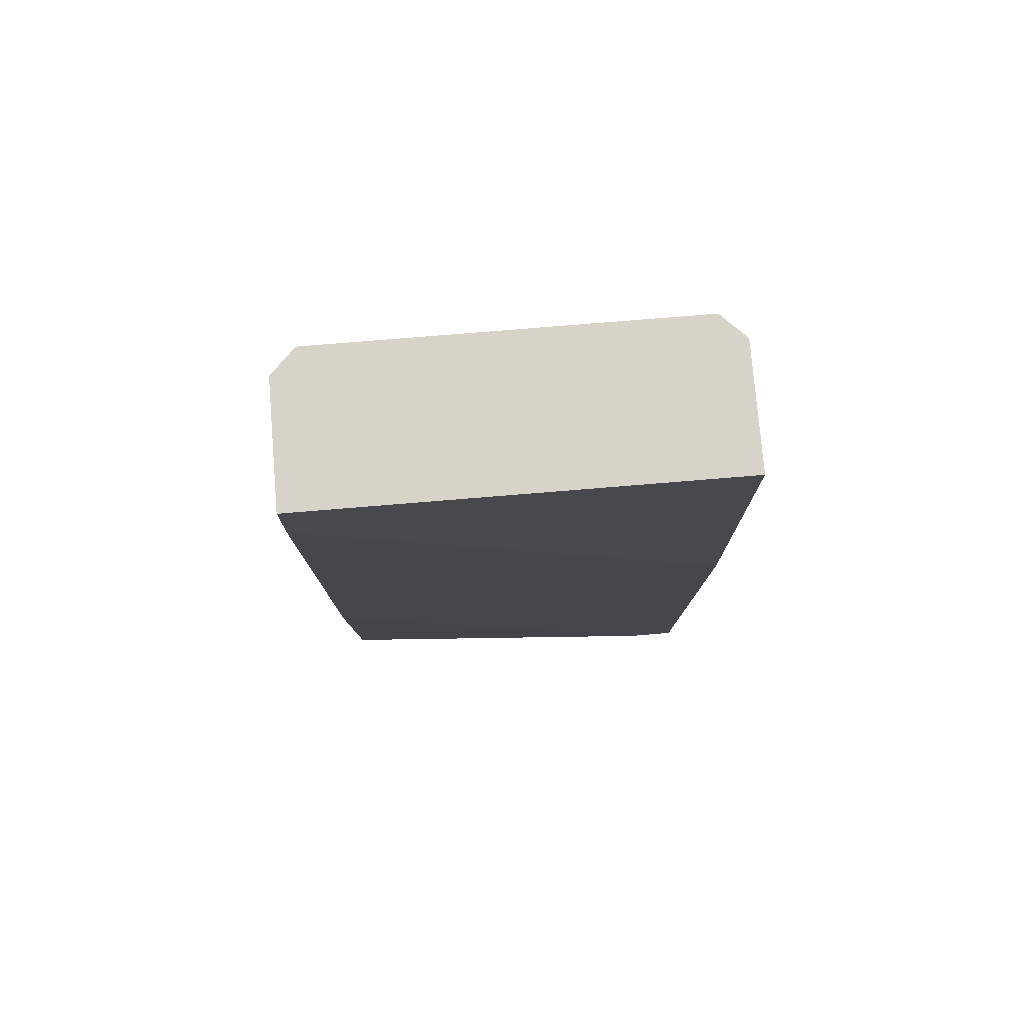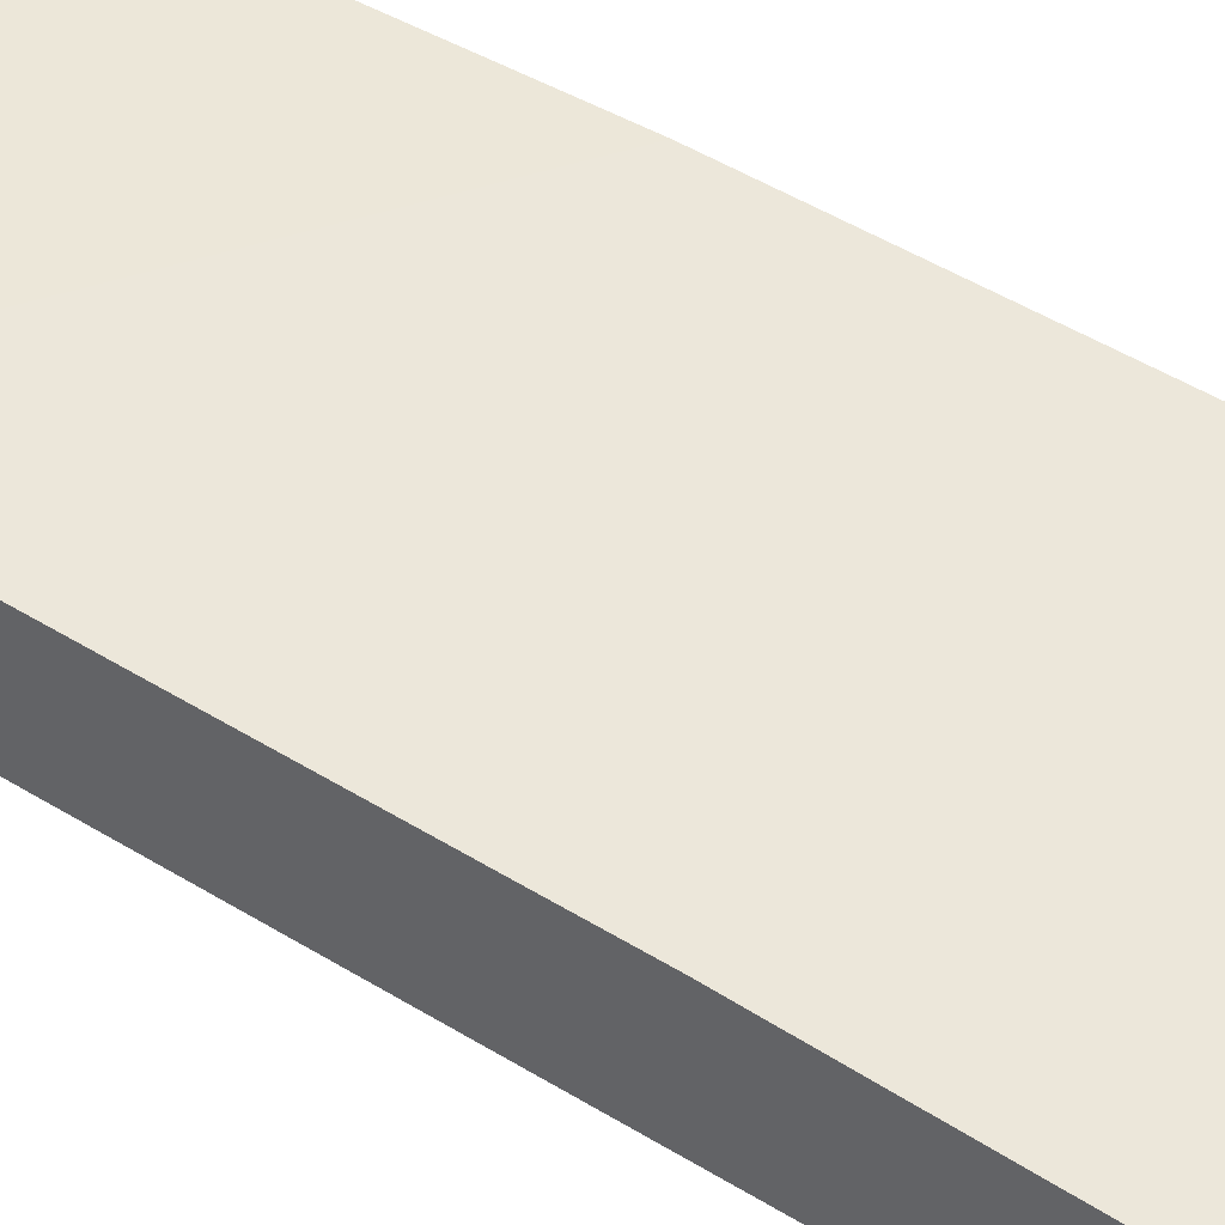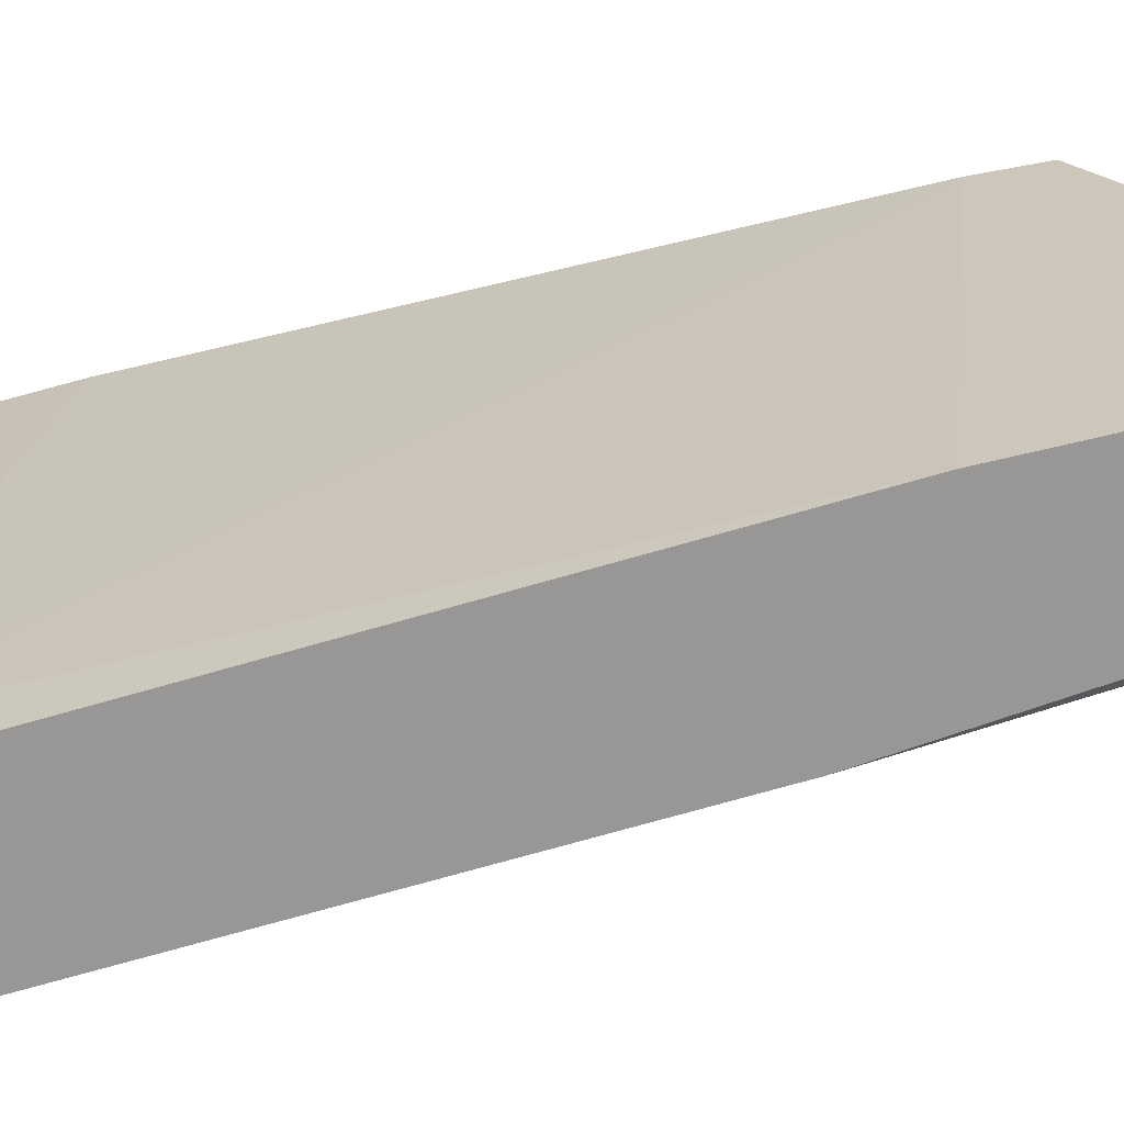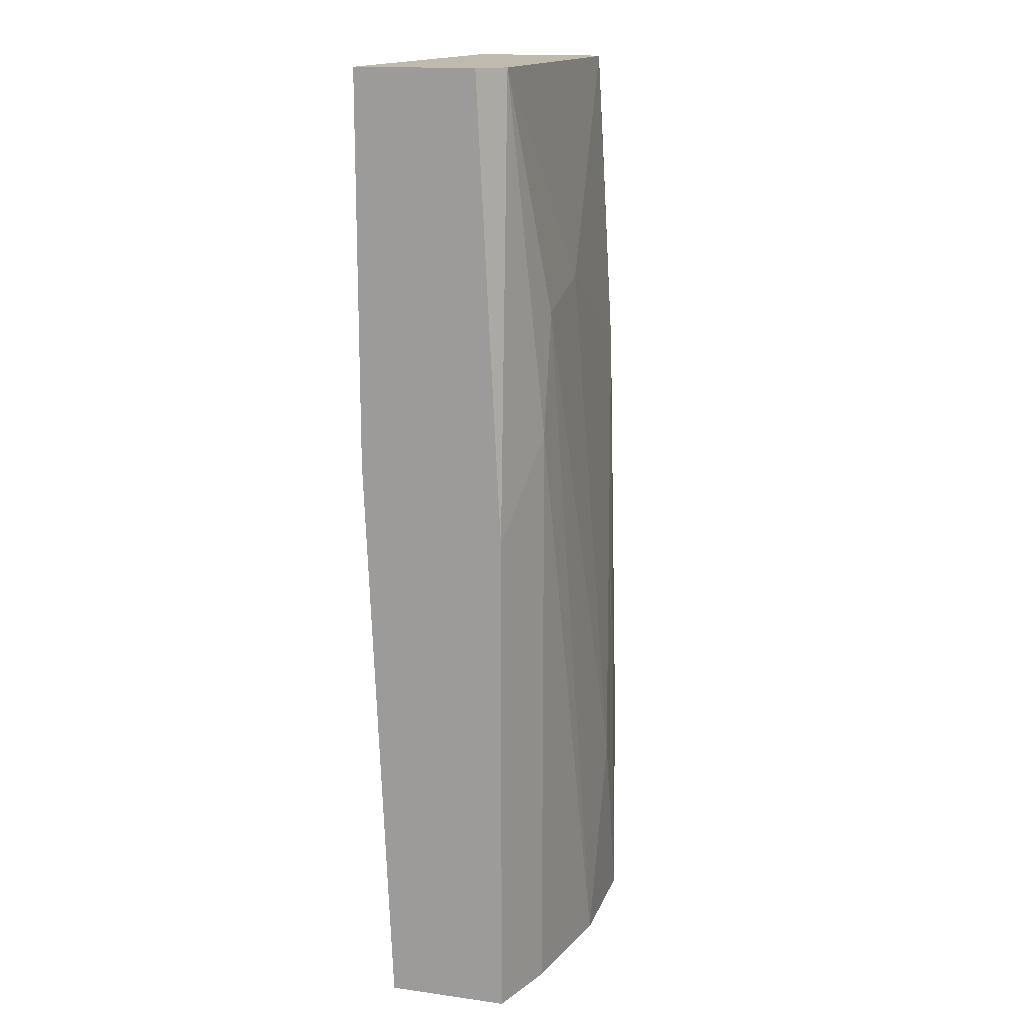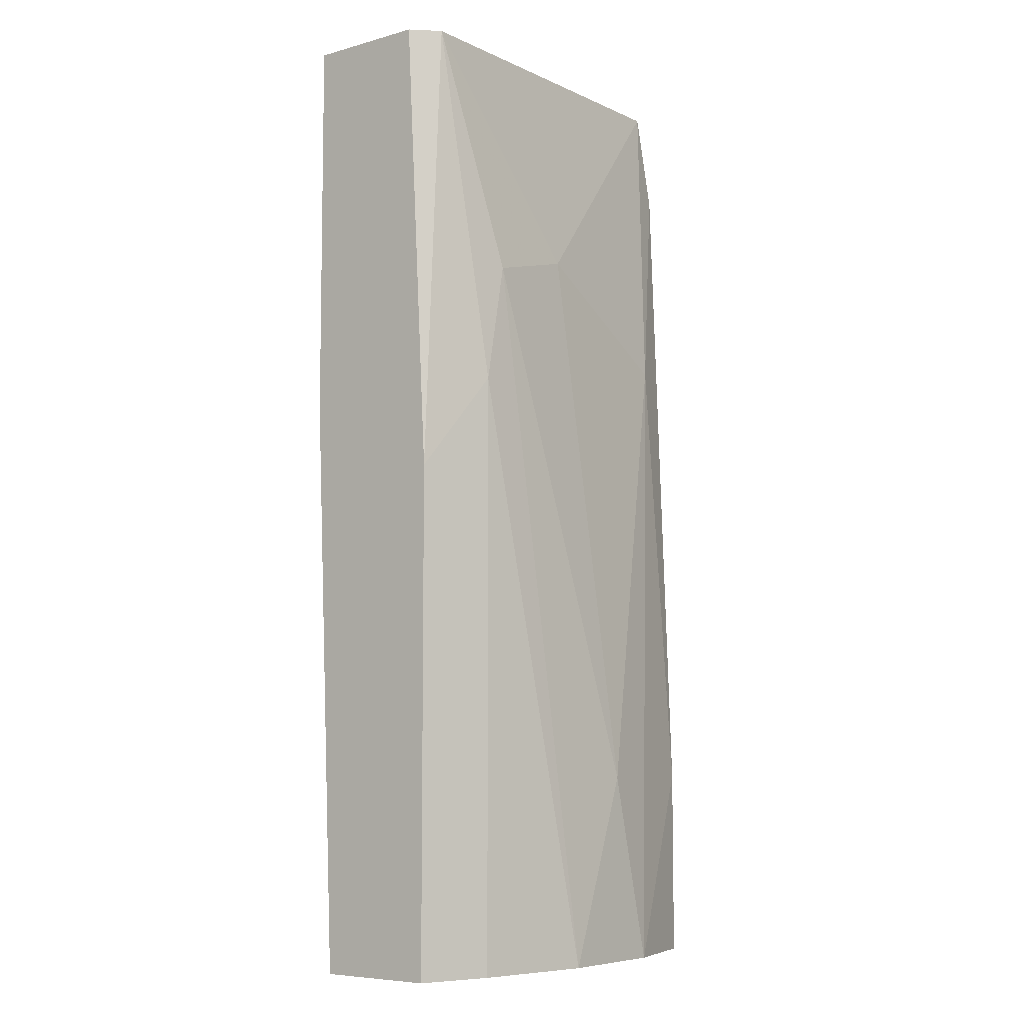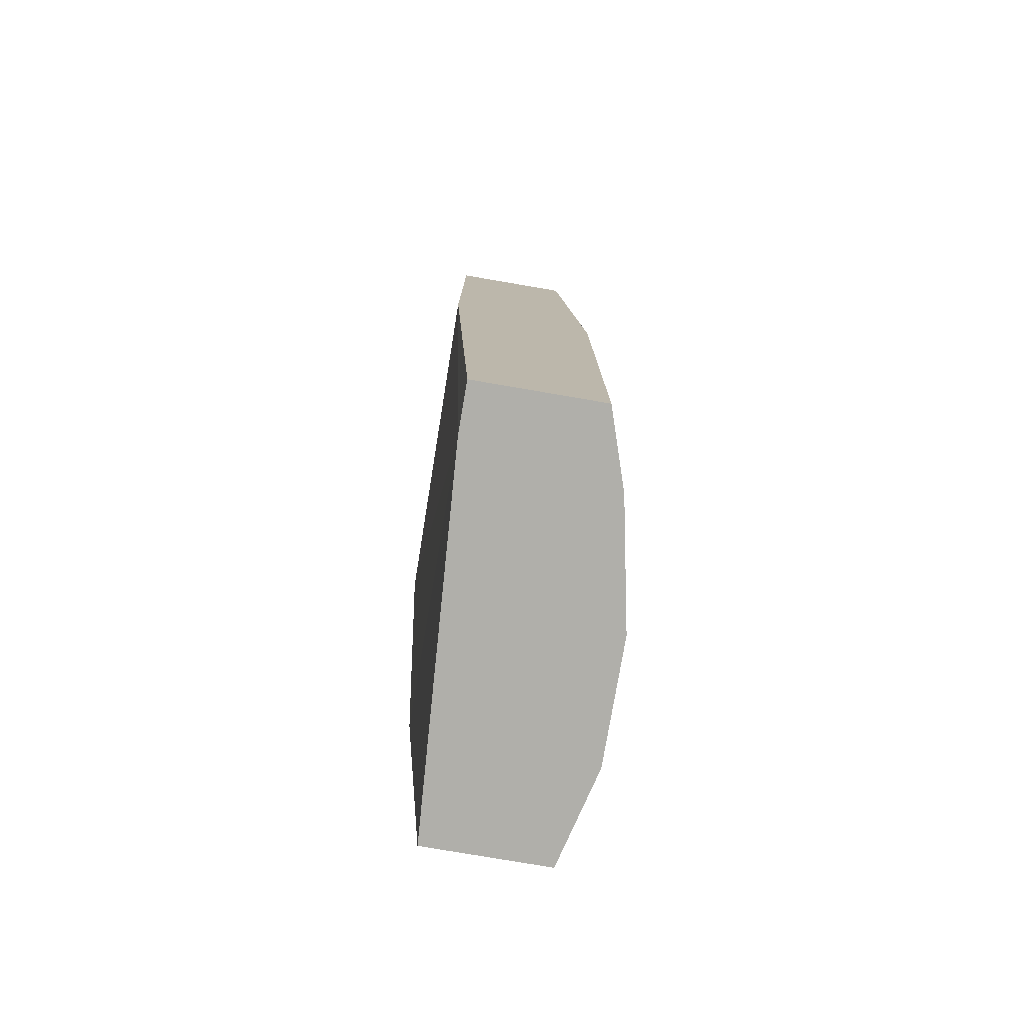
<metadata>
{"format":"obj","ext":"obj","renderer":"f3d","projection":"perspective","resolution":1024,"background":"white","views":[{"elev":77.0,"azim":175.3,"up":"+Z"},{"elev":49.7,"azim":122.5,"up":"+Y"},{"elev":21.4,"azim":-121.7,"up":"+Y"},{"elev":15.4,"azim":-73.8,"up":"+Z"},{"elev":-7.0,"azim":-52.1,"up":"+Z"},{"elev":-78.0,"azim":-99.7,"up":"+Z"}]}
</metadata>
<code>
v -0.007805 -0.02309 -0.005679
v 0.006613 -0.02411 -0.01908
v -0.004715 -0.02411 -0.01598
v -0.006775 -0.01794 -0.04688
v 0.004553 -0.02515 -0.04688
v 0.007643 -0.02309 -0.005679
v -0.000595 -0.02411 -0.01495
v -0.000595 -0.02515 -0.04688
v -0.008835 -0.01794 -0.04688
v -0.008835 -0.02309 -0.02525
v -0.008835 -0.02309 -0.04688
v -0.008835 -0.01691 -0.02216
v -0.008835 -0.01691 -0.005679
v -0.008835 -0.02206 -0.005679
v 0.002493 -0.02515 -0.03863
v -0.005745 -0.02411 -0.04688
v -0.005745 -0.02411 -0.02114
v 0.008673 -0.01897 -0.04688
v 0.008673 -0.01794 -0.03348
v 0.008673 -0.02309 -0.0098
v 0.008673 -0.02411 -0.03863
v 0.008673 -0.02411 -0.04688
v 0.008673 -0.01691 -0.008772
v 0.008673 -0.01691 -0.005679
v 0.008673 -0.02206 -0.005679
f 20 2 21
f 25 24 13
f 24 25 18
f 18 8 9
f 25 13 1
f 13 9 11
f 9 8 11
f 8 18 22
f 18 25 22
f 13 24 12
f 9 13 12
f 24 18 19
f 25 1 6
f 1 13 14
f 13 11 14
f 3 8 15
f 3 1 17
f 8 3 17
f 8 22 5
f 15 8 5
f 2 15 5
f 1 3 7
f 6 1 7
f 2 6 7
f 15 2 7
f 3 15 7
f 18 9 4
f 9 12 4
f 19 18 4
f 19 4 23
f 12 24 23
f 24 19 23
f 4 12 23
f 22 25 20
f 25 6 20
f 6 2 20
f 11 8 16
f 17 11 16
f 8 17 16
f 1 14 10
f 14 11 10
f 17 1 10
f 11 17 10
f 5 22 21
f 2 5 21
f 22 20 21

</code>
